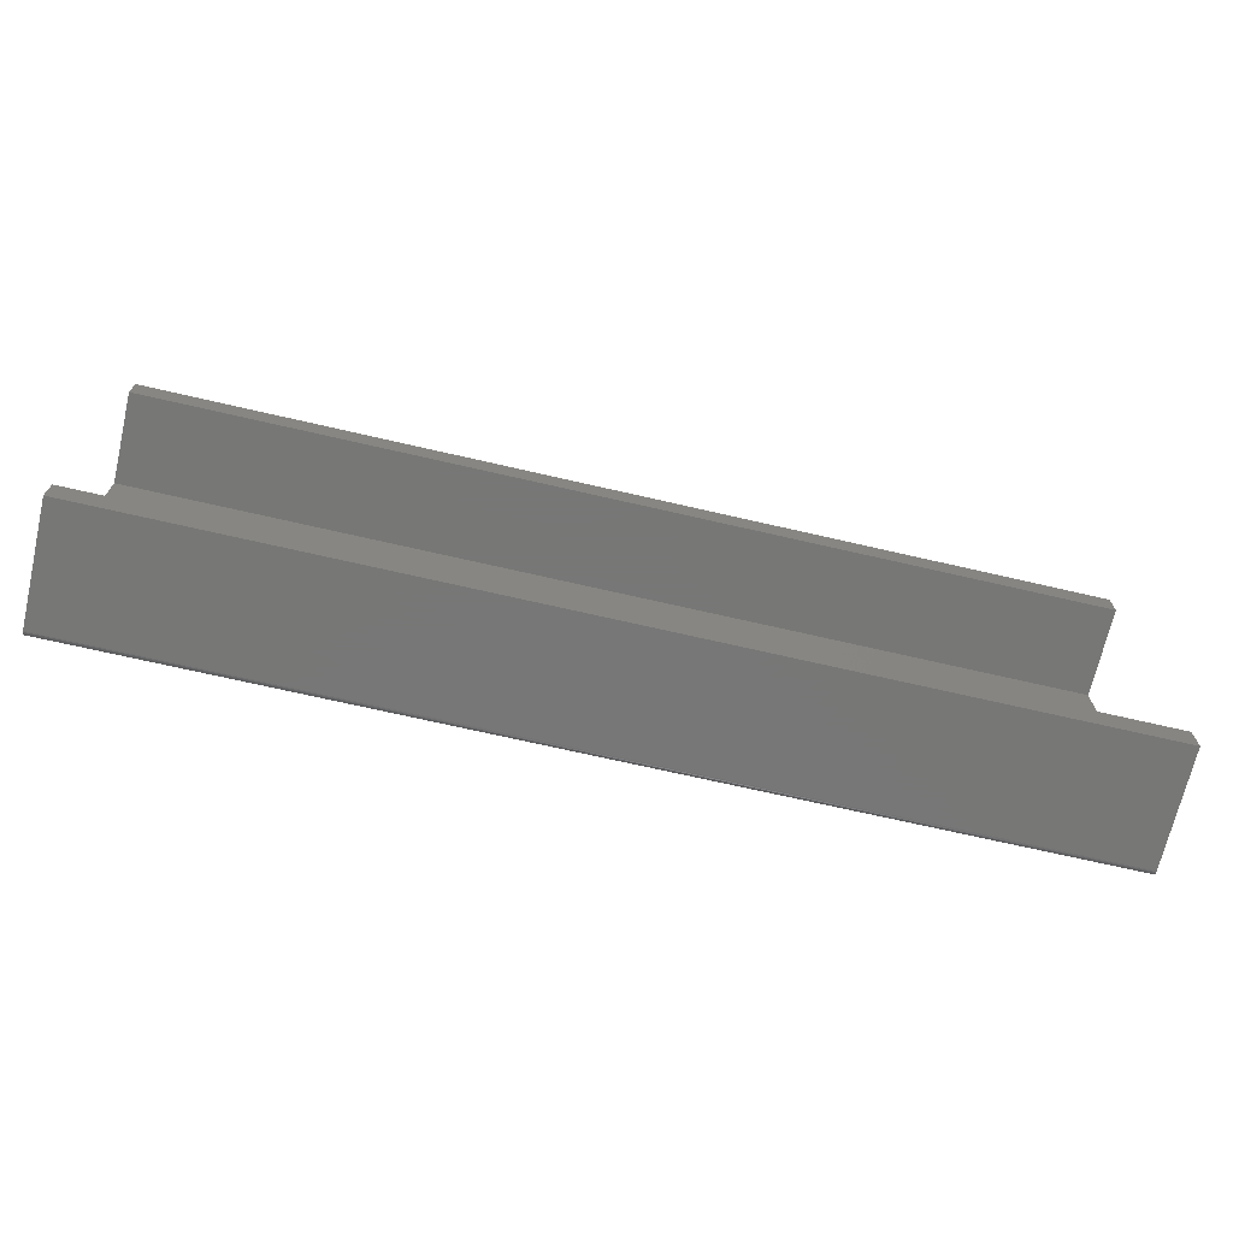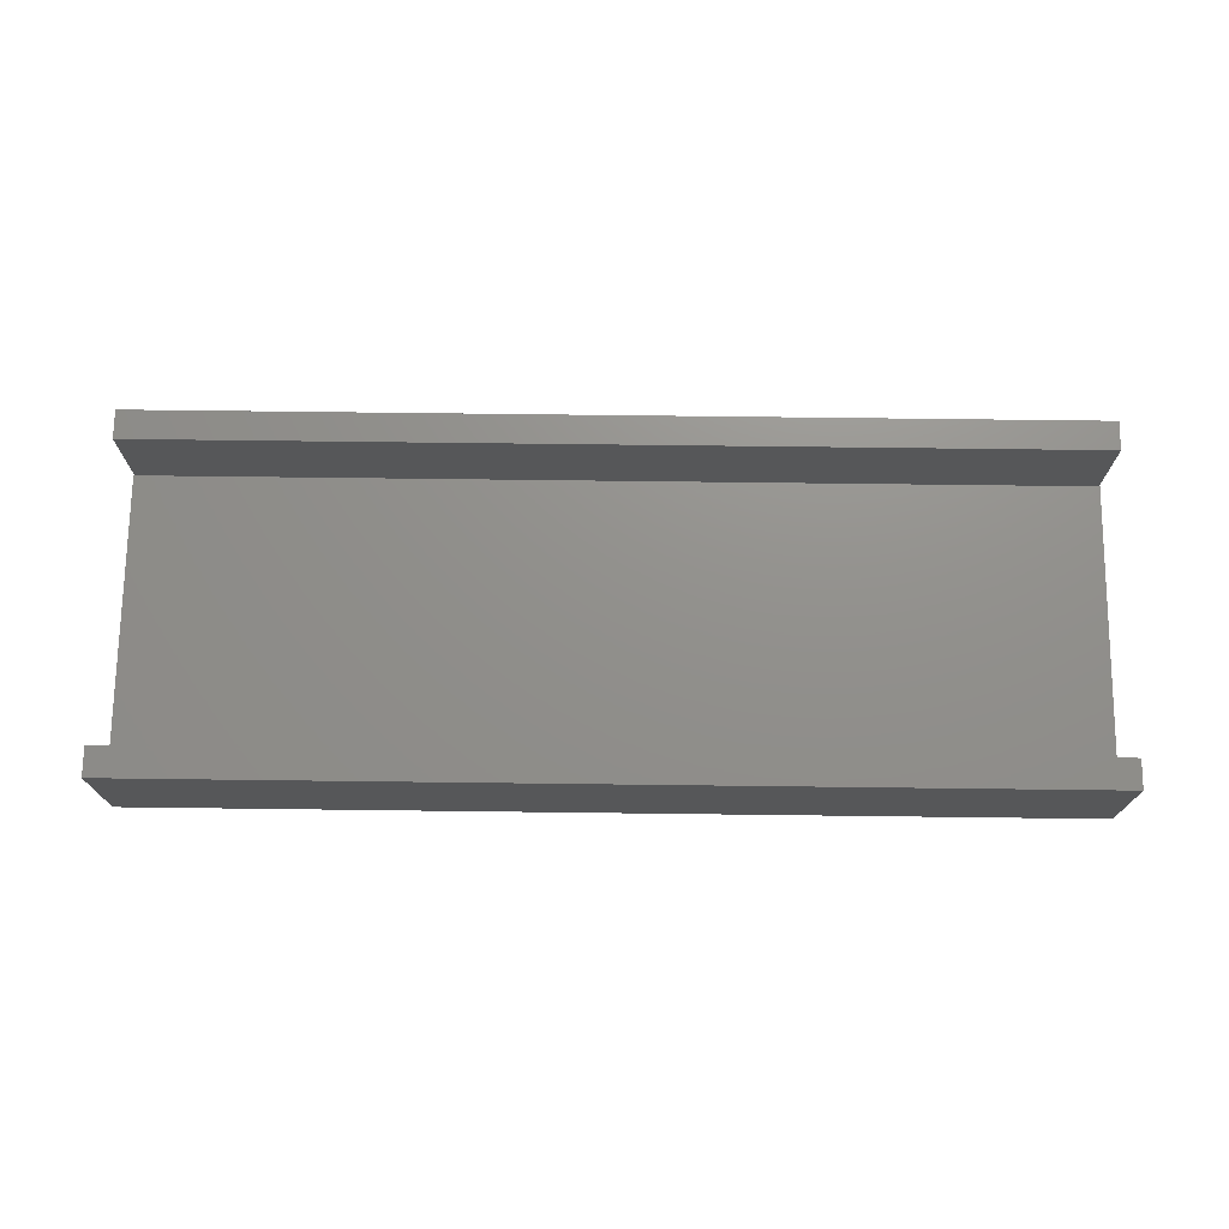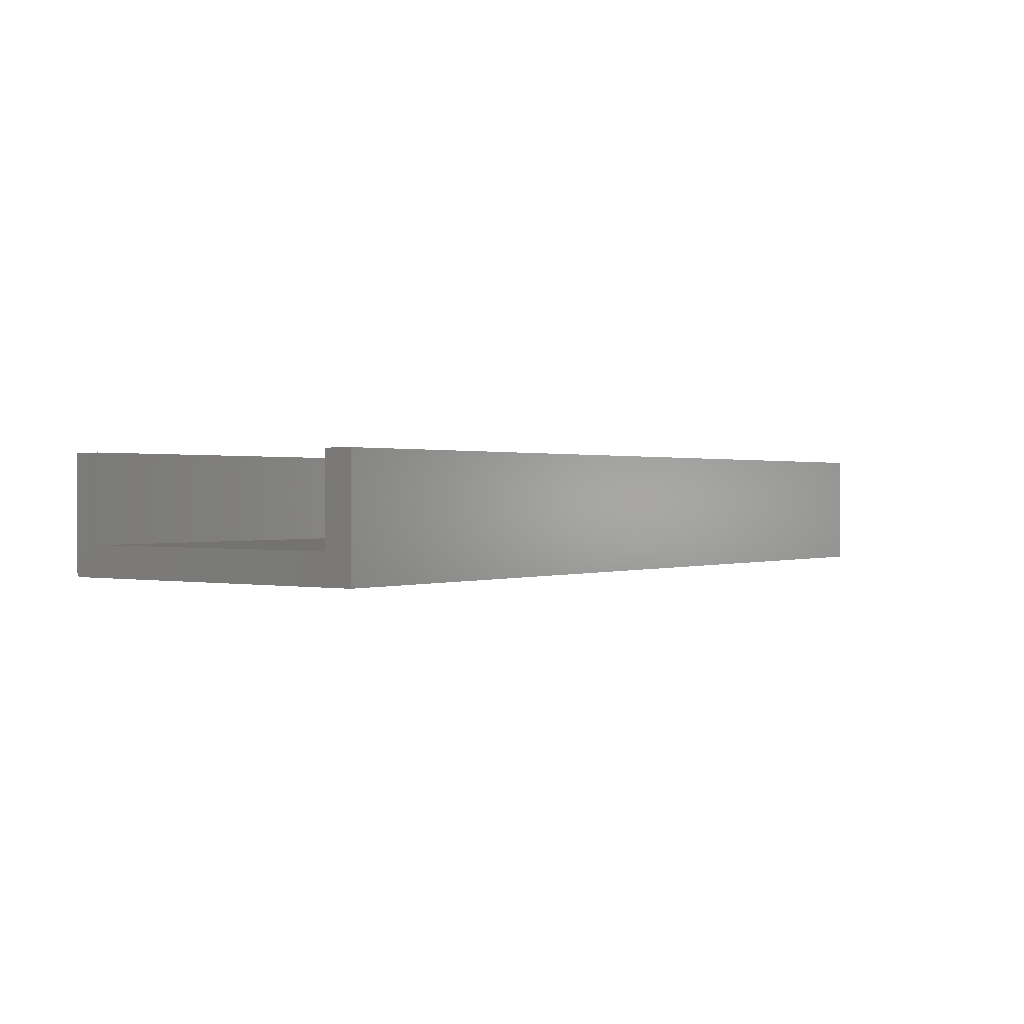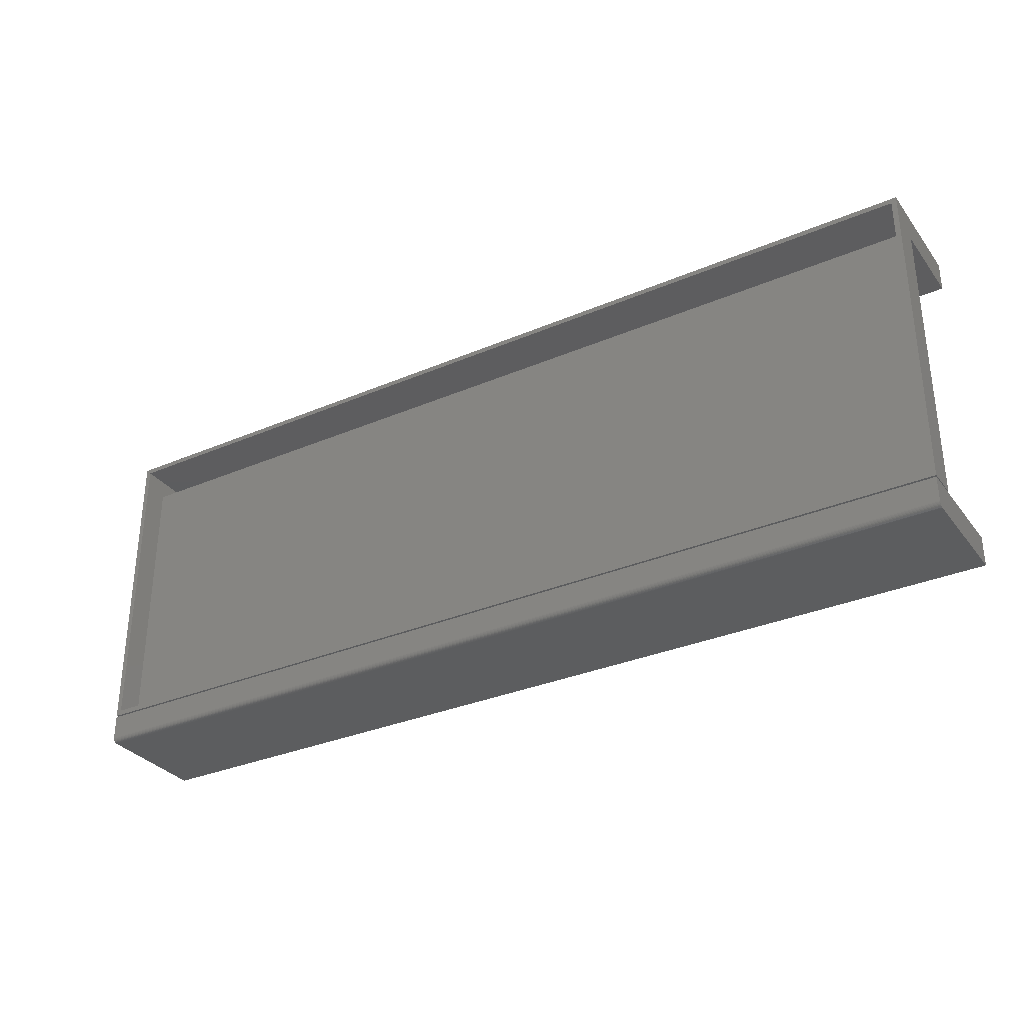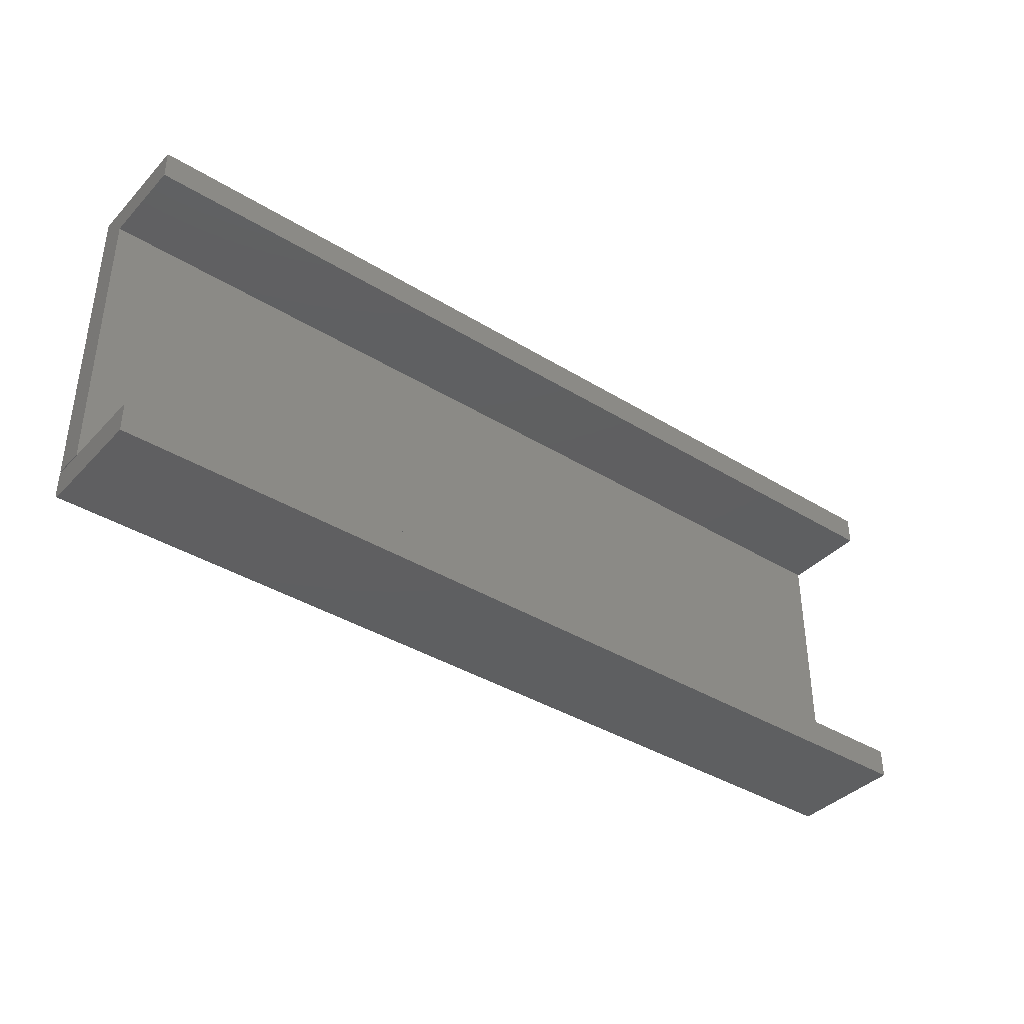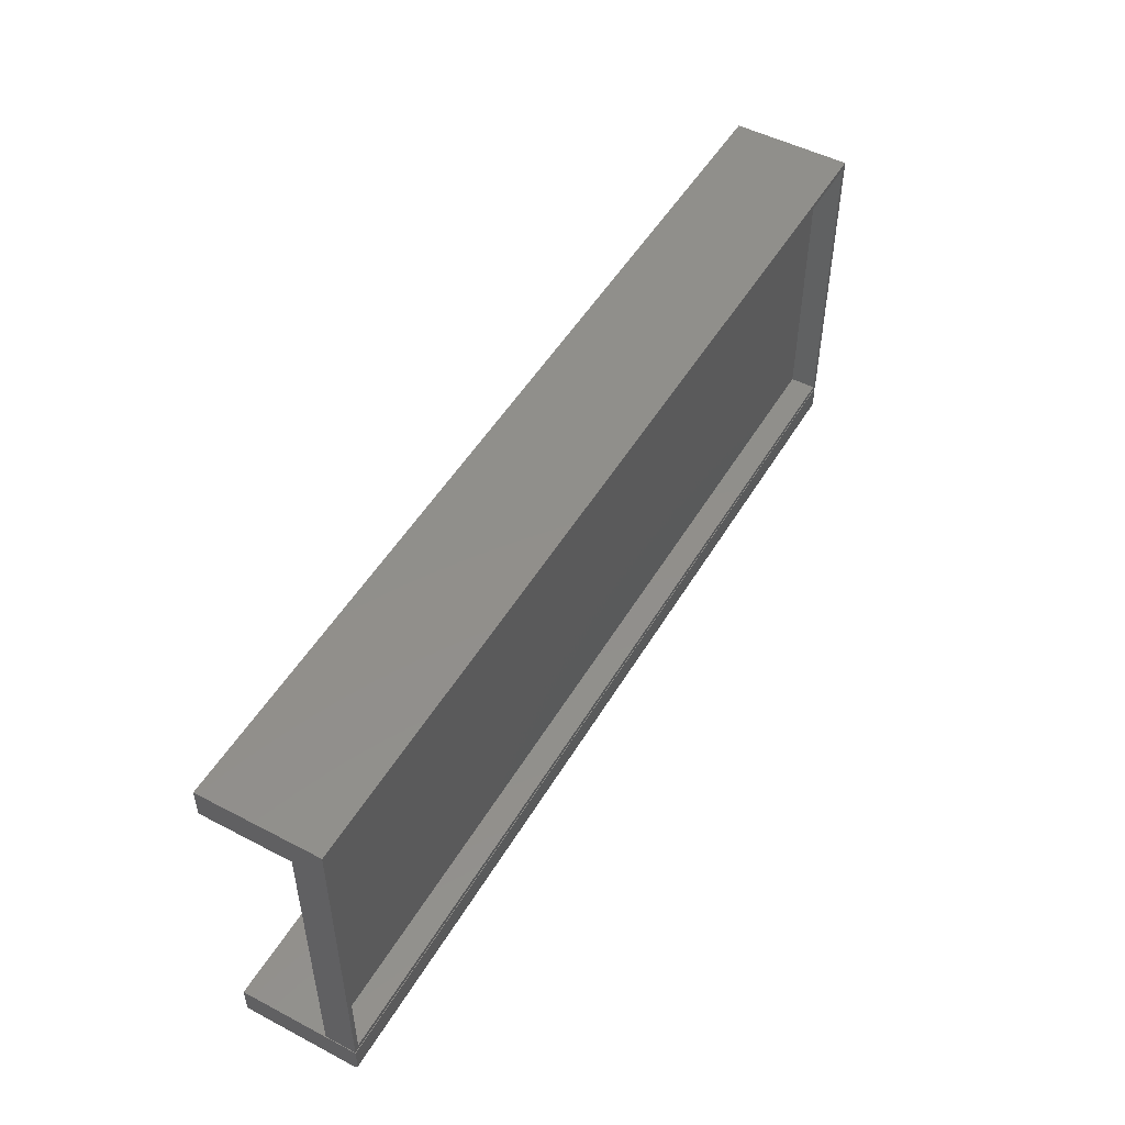
<metadata>
{"format":"stl","ext":"stl","renderer":"f3d","projection":"perspective","resolution":1024,"background":"white","views":[{"elev":-70.0,"azim":-13.0,"up":"+Y"},{"elev":72.4,"azim":-179.3,"up":"+Z"},{"elev":0.6,"azim":126.4,"up":"+Z"},{"elev":-32.1,"azim":-149.1,"up":"+Y"},{"elev":-38.4,"azim":-37.9,"up":"+Y"},{"elev":50.3,"azim":119.8,"up":"+Y"}]}
</metadata>
<code>
# stl→obj: 48 verts, 88 faces
v -0.7031 -0.2578 0
v -0.7031 -0.2212 0
v 0.7031 -0.2578 0
v 0.7031 -0.2212 0
v -0.7031 -0.2656 0.007812
v -0.7031 -0.2643 0.003472
v -0.7031 -0.2655 0.006288
v -0.7031 -0.265 0.004823
v -0.7031 -0.2622 0.001317
v -0.7031 -0.2593 0.0001501
v -0.7031 -0.2608 0.0005947
v -0.7031 -0.2212 0.1797
v -0.7031 -0.2633 0.002288
v -0.7031 -0.2656 0.1797
v 0.7031 -0.2656 0.007812
v 0.7031 -0.2655 0.006288
v 0.7031 -0.2643 0.003472
v 0.7031 -0.265 0.004823
v 0.7031 -0.2212 0.1797
v 0.7031 -0.2656 0.1797
v 0.7031 -0.2633 0.002288
v 0.7031 -0.2622 0.001317
v 0.7031 -0.2608 0.0005947
v 0.7031 -0.2593 0.0001501
v -0.6953 0.2553 0
v -0.6953 -0.2109 0
v -0.7031 0.2632 0
v -0.7031 -0.2188 0
v 0.7031 -0.2188 0
v 0.6953 -0.2109 0
v 0.7031 0.2632 0
v 0.6953 0.2553 0
v -0.6953 -0.2109 0.03906
v 0.6953 -0.2109 0.03906
v 0.6953 0.2553 0.1719
v 0.6953 0.2266 0.1719
v 0.6953 0.2266 0.03906
v -0.6953 0.2266 0.03906
v -0.6953 0.2553 0.1719
v -0.6953 0.2266 0.1719
v 0.7031 0.2632 0.1797
v 0.7031 0.2188 0.1797
v 0.7031 0.2188 0.04688
v 0.7031 -0.2188 0.04688
v -0.7031 -0.2188 0.04688
v -0.7031 0.2188 0.04688
v -0.7031 0.2632 0.1797
v -0.7031 0.2188 0.1797
f 1 2 3
f 3 2 4
f 5 6 7
f 6 8 7
f 9 2 1
f 9 1 10
f 9 10 11
f 12 2 9
f 12 9 13
f 12 13 6
f 12 6 5
f 12 5 14
f 15 16 17
f 17 16 18
f 19 20 15
f 19 15 17
f 19 17 21
f 19 21 22
f 19 22 23
f 19 23 24
f 19 24 3
f 19 3 4
f 14 5 20
f 20 5 15
f 1 3 10
f 10 3 24
f 10 24 11
f 11 24 23
f 11 23 9
f 9 23 22
f 9 22 13
f 13 22 21
f 13 21 6
f 6 21 17
f 6 17 8
f 8 17 18
f 8 18 7
f 7 18 16
f 7 16 5
f 5 16 15
f 14 20 12
f 12 20 19
f 19 4 12
f 12 4 2
f 25 26 27
f 26 28 27
f 28 26 29
f 26 30 29
f 31 29 30
f 31 30 32
f 31 32 25
f 31 25 27
f 33 34 26
f 26 34 30
f 35 32 36
f 36 32 37
f 32 30 37
f 37 30 34
f 26 25 33
f 33 25 38
f 25 39 38
f 38 39 40
f 35 39 32
f 32 39 25
f 38 37 33
f 33 37 34
f 40 36 38
f 38 36 37
f 39 35 40
f 40 35 36
f 41 42 31
f 31 42 43
f 31 43 29
f 29 43 44
f 28 45 27
f 27 45 46
f 27 46 47
f 47 46 48
f 48 42 47
f 47 42 41
f 41 31 47
f 47 31 27
f 45 28 44
f 44 28 29
f 48 46 42
f 42 46 43
f 45 44 46
f 46 44 43

</code>
